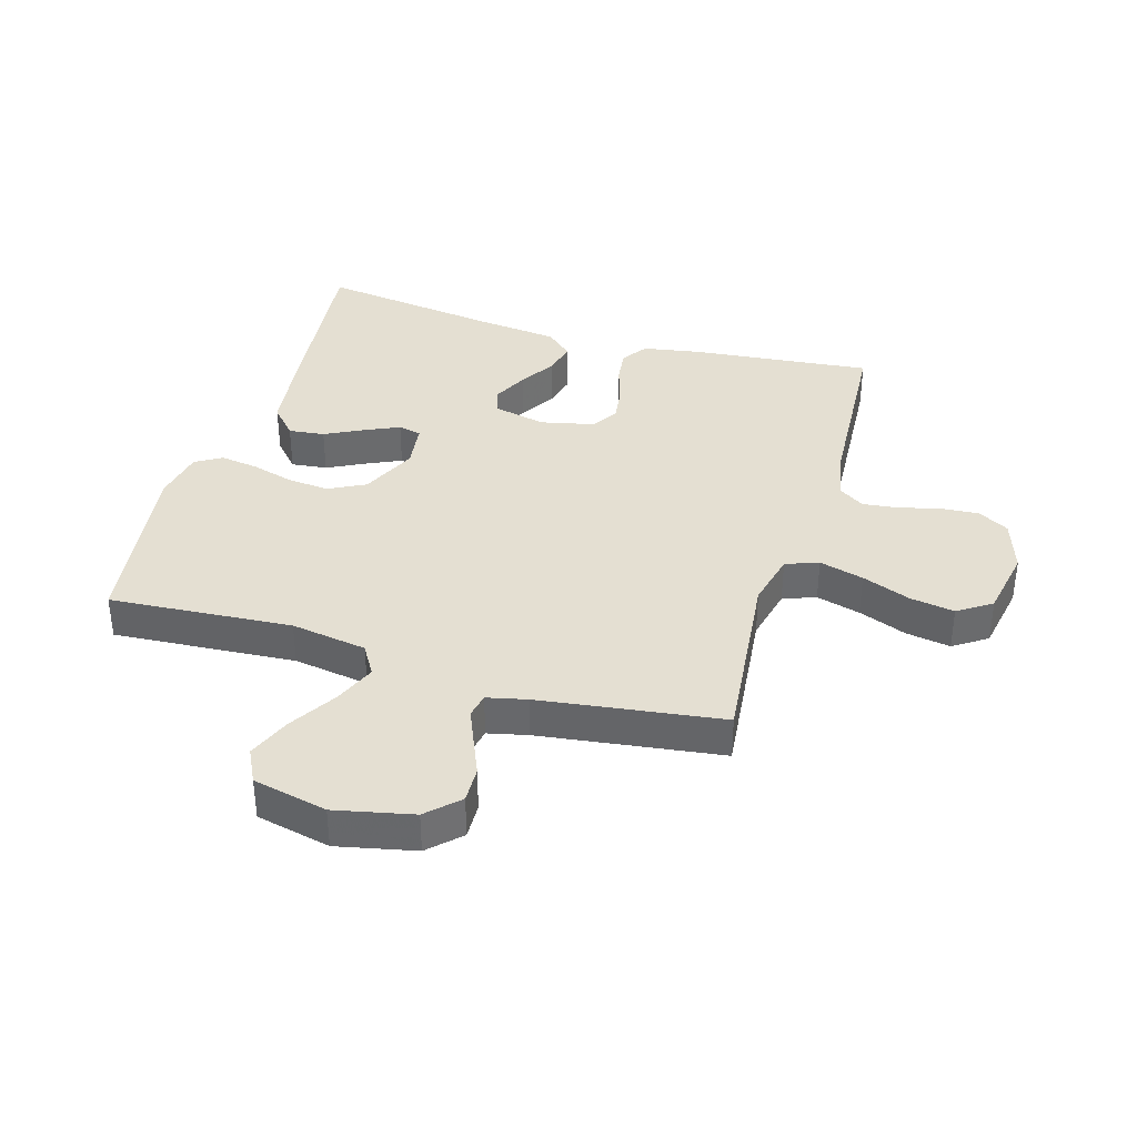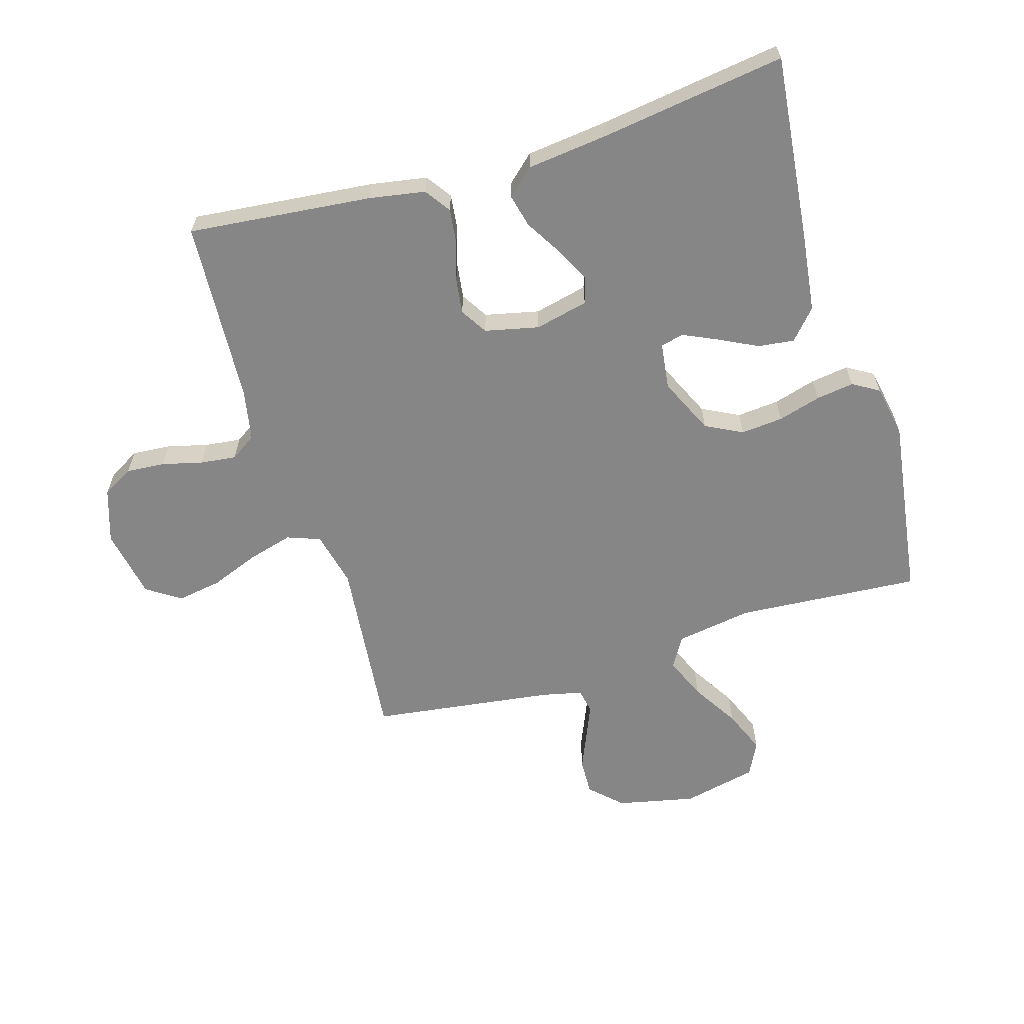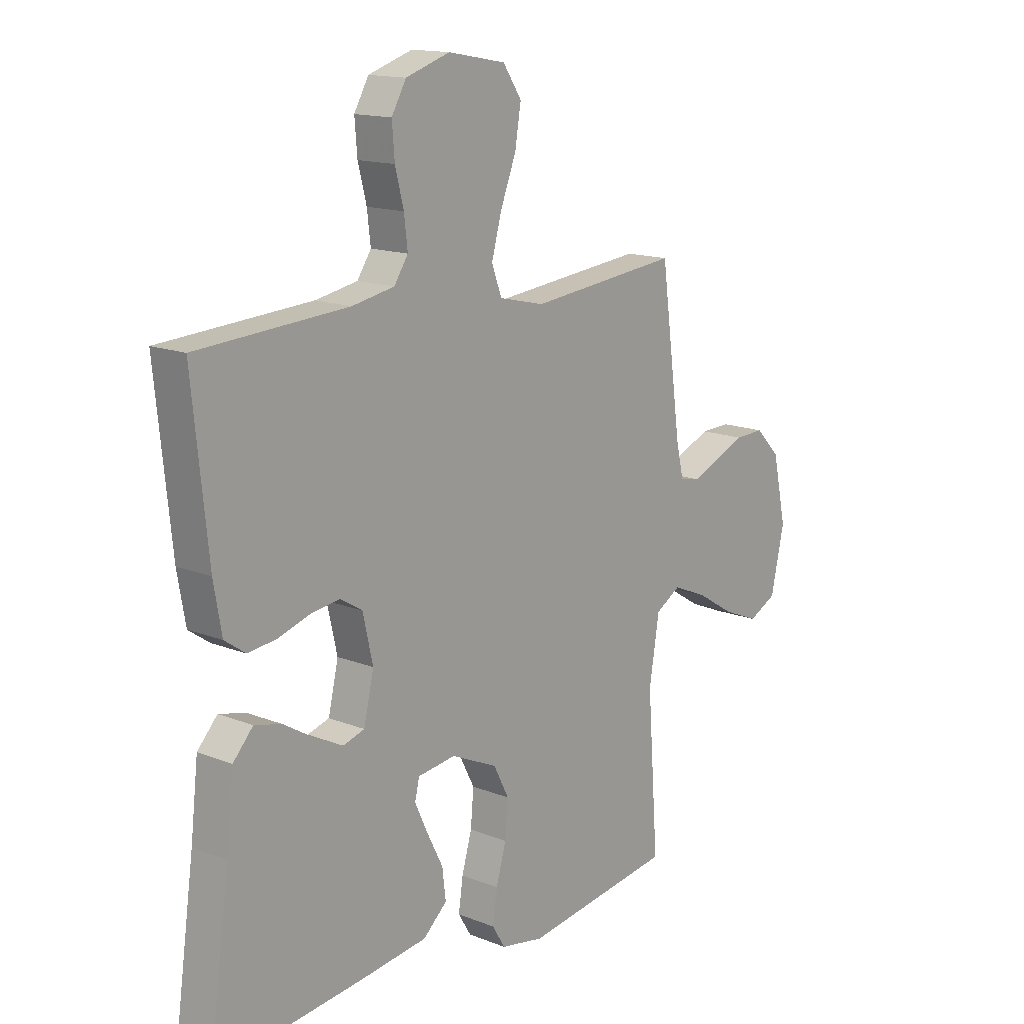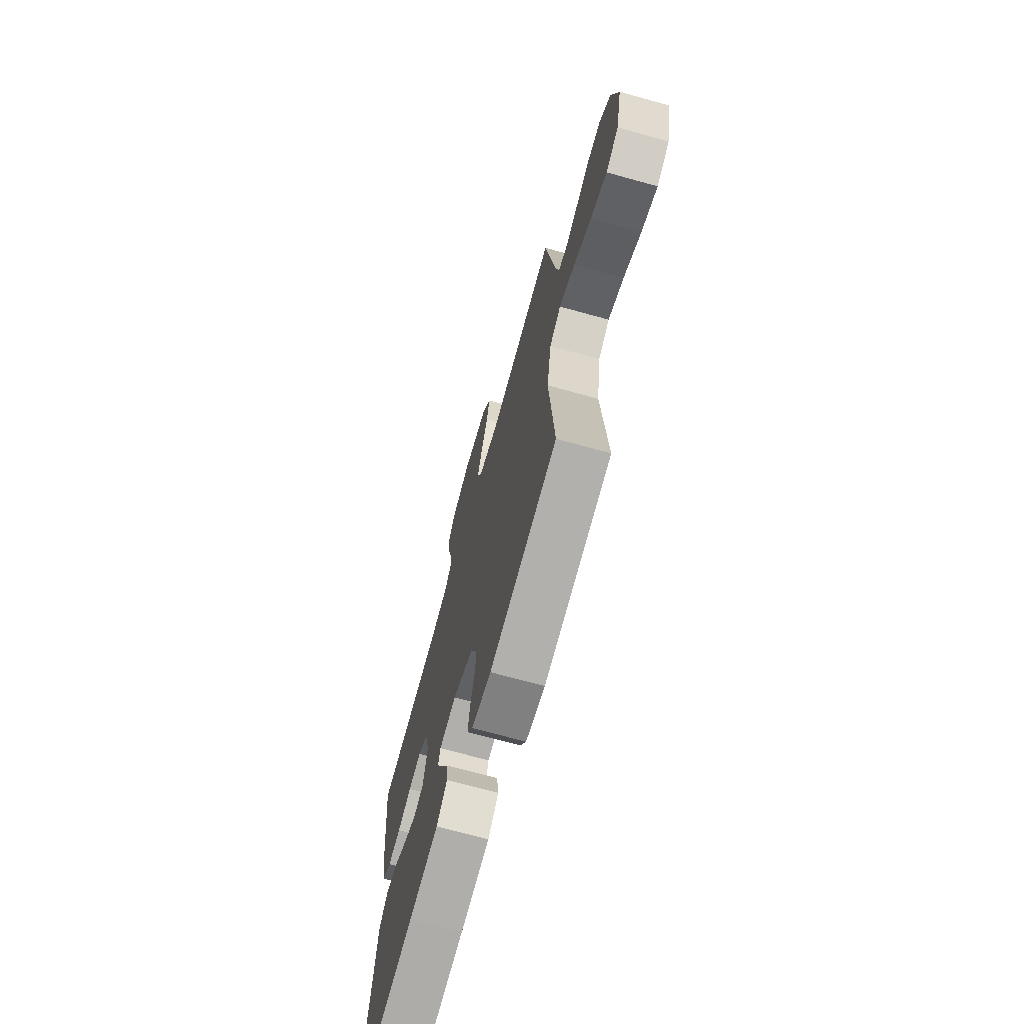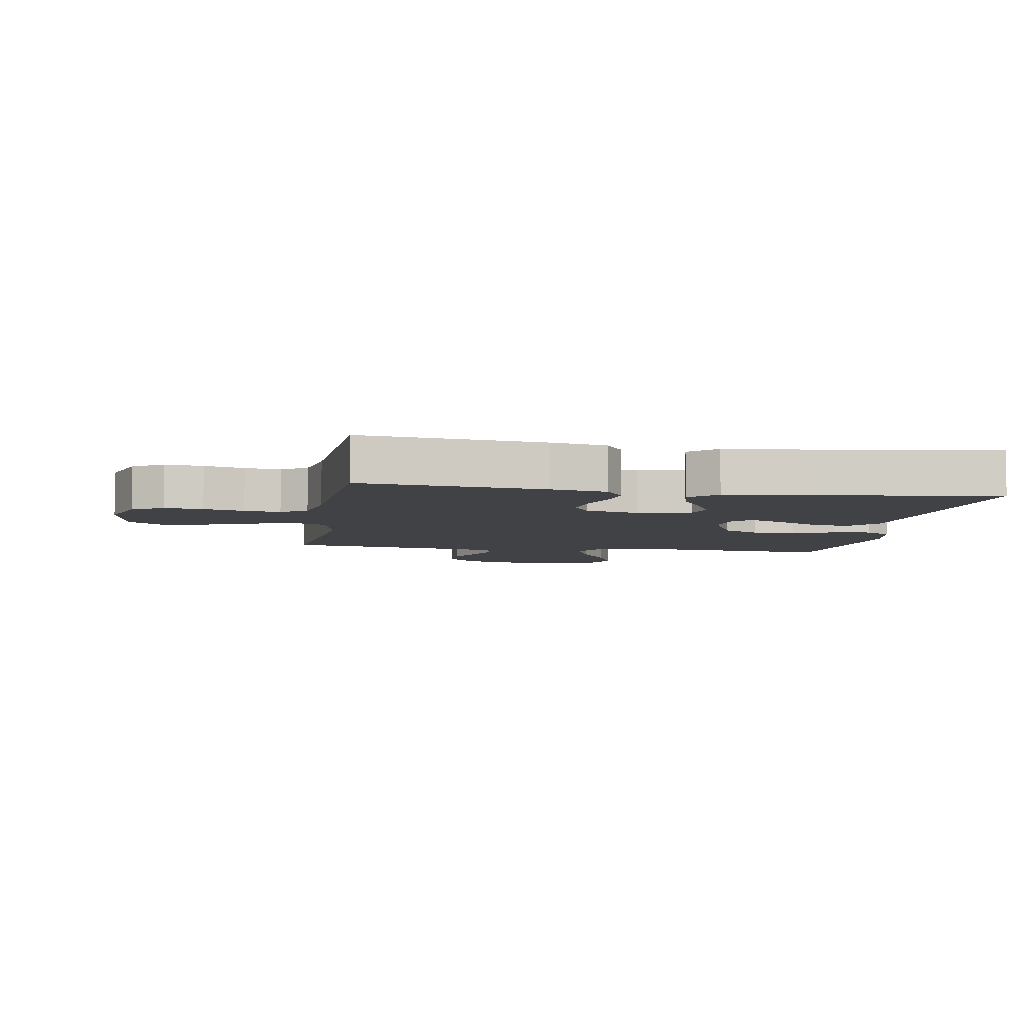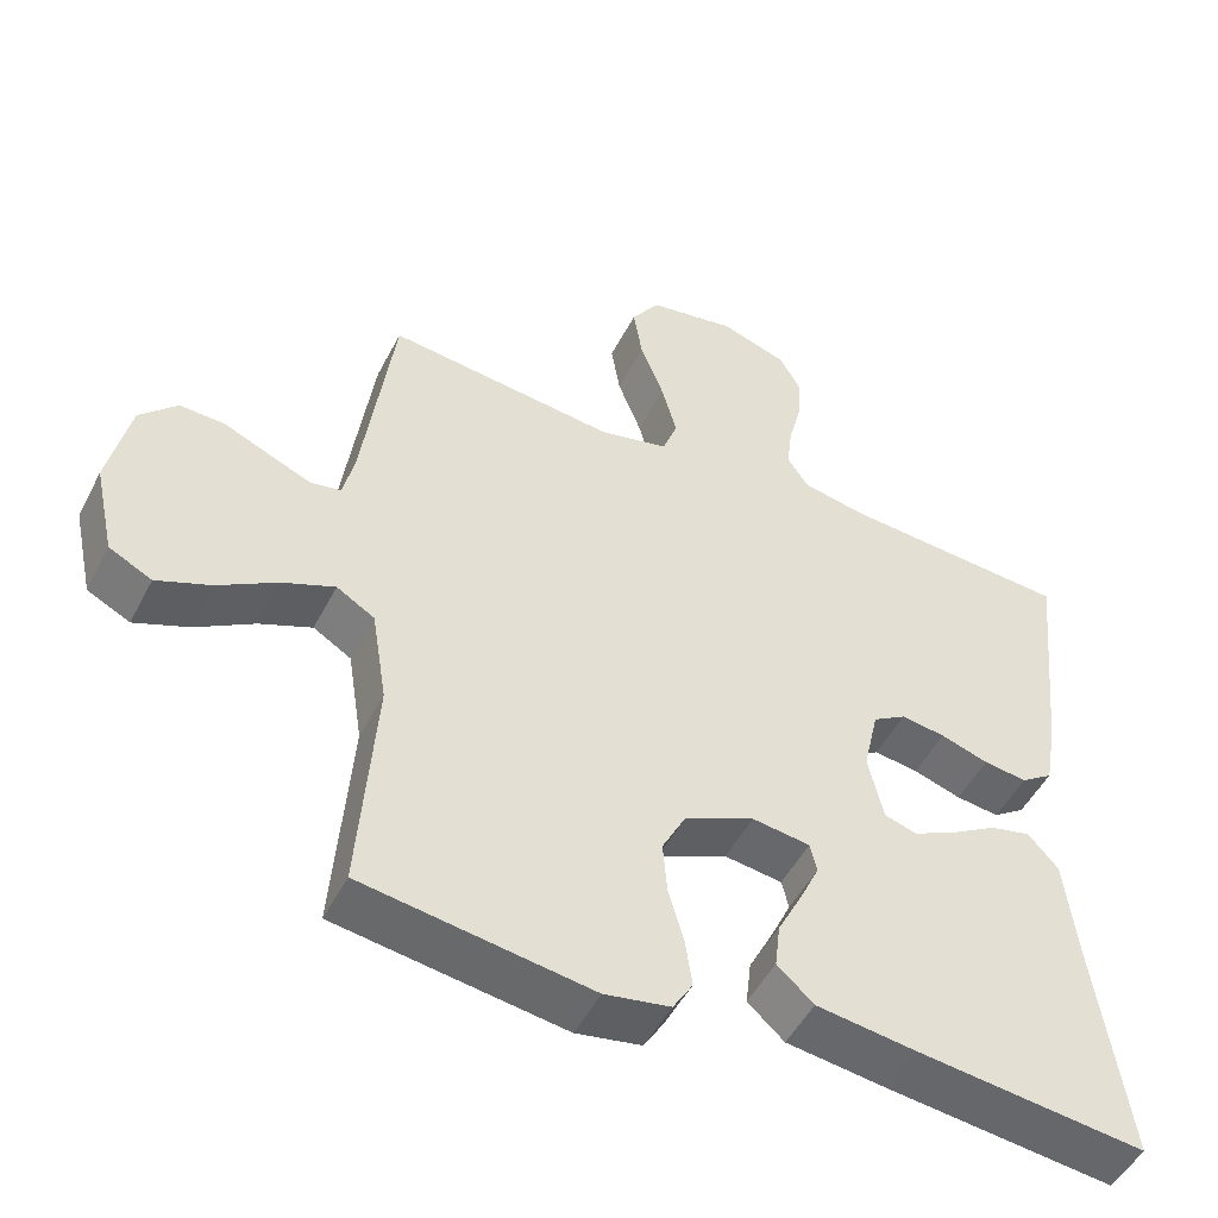
<metadata>
{"format":"obj","ext":"obj","renderer":"f3d","projection":"perspective","resolution":1024,"background":"white","views":[{"elev":37.2,"azim":-73.4,"up":"+Y"},{"elev":-62.0,"azim":106.9,"up":"+Y"},{"elev":14.8,"azim":130.4,"up":"+Z"},{"elev":-70.6,"azim":-105.5,"up":"+Z"},{"elev":-6.1,"azim":80.6,"up":"+Y"},{"elev":-49.9,"azim":-26.6,"up":"+Z"}]}
</metadata>
<code>
v 0.5 0.07 0.5
v 0.469 0.07 0.2
v 0.453 0.07 0.109
v 0.411 0.07 0.08
v 0.354 0.07 0.087
v 0.291 0.07 0.107
v 0.233 0.07 0.115
v 0.189 0.07 0.088
v 0.169 0.07 0
v 0.189 0.07 -0.087
v 0.232 0.07 -0.1
v 0.289 0.07 -0.072
v 0.349 0.07 -0.036
v 0.403 0.07 -0.023
v 0.443 0.07 -0.067
v 0.458 0.07 -0.2
v 0.5 0.07 -0.5
v 0.2 0.07 -0.467
v 0.068 0.07 -0.45
v 0.02 0.07 -0.407
v 0.027 0.07 -0.348
v 0.059 0.07 -0.285
v 0.085 0.07 -0.229
v 0.076 0.07 -0.191
v 0 0.07 -0.181
v -0.092 0.07 -0.223
v -0.123 0.07 -0.283
v -0.117 0.07 -0.352
v -0.097 0.07 -0.422
v -0.088 0.07 -0.484
v -0.114 0.07 -0.527
v -0.2 0.07 -0.543
v -0.5 0.07 -0.5
v -0.478 0.07 -0.2
v -0.498 0.07 -0.075
v -0.548 0.07 -0.045
v -0.617 0.07 -0.074
v -0.694 0.07 -0.121
v -0.765 0.07 -0.15
v -0.821 0.07 -0.122
v -0.848 0.07 0
v -0.82 0.07 0.128
v -0.771 0.07 0.178
v -0.712 0.07 0.176
v -0.651 0.07 0.15
v -0.596 0.07 0.127
v -0.556 0.07 0.135
v -0.541 0.07 0.2
v -0.5 0.07 0.5
v -0.2 0.07 0.468
v -0.109 0.07 0.489
v -0.089 0.07 0.543
v -0.109 0.07 0.616
v -0.14 0.07 0.696
v -0.152 0.07 0.769
v -0.115 0.07 0.824
v 0 0.07 0.845
v 0.088 0.07 0.816
v 0.117 0.07 0.765
v 0.112 0.07 0.702
v 0.095 0.07 0.636
v 0.088 0.07 0.577
v 0.116 0.07 0.535
v 0.2 0.07 0.519
v 0.5 0 0.5
v 0.469 0 0.2
v 0.453 0 0.109
v 0.411 0 0.08
v 0.354 0 0.087
v 0.291 0 0.107
v 0.233 0 0.115
v 0.189 0 0.088
v 0.169 0 0
v 0.189 0 -0.087
v 0.232 0 -0.1
v 0.289 0 -0.072
v 0.349 0 -0.036
v 0.403 0 -0.023
v 0.443 0 -0.067
v 0.458 0 -0.2
v 0.5 0 -0.5
v 0.2 0 -0.467
v 0.068 0 -0.45
v 0.02 0 -0.407
v 0.027 0 -0.348
v 0.059 0 -0.285
v 0.085 0 -0.229
v 0.076 0 -0.191
v 0 0 -0.181
v -0.092 0 -0.223
v -0.123 0 -0.283
v -0.117 0 -0.352
v -0.097 0 -0.422
v -0.088 0 -0.484
v -0.114 0 -0.527
v -0.2 0 -0.543
v -0.5 0 -0.5
v -0.478 0 -0.2
v -0.498 0 -0.075
v -0.548 0 -0.045
v -0.617 0 -0.074
v -0.694 0 -0.121
v -0.765 0 -0.15
v -0.821 0 -0.122
v -0.848 0 0
v -0.82 0 0.128
v -0.771 0 0.178
v -0.712 0 0.176
v -0.651 0 0.15
v -0.596 0 0.127
v -0.556 0 0.135
v -0.541 0 0.2
v -0.5 0 0.5
v -0.2 0 0.468
v -0.109 0 0.489
v -0.089 0 0.543
v -0.109 0 0.616
v -0.14 0 0.696
v -0.152 0 0.769
v -0.115 0 0.824
v 0 0 0.845
v 0.088 0 0.816
v 0.117 0 0.765
v 0.112 0 0.702
v 0.095 0 0.636
v 0.088 0 0.577
v 0.116 0 0.535
v 0.2 0 0.519
f 58 59 60 61
f 58 61 62
f 57 58 62
f 56 57 62
f 53 54 55 56
f 52 53 56 62
f 51 52 62 63
f 48 49 50
f 47 48 50 51
f 42 43 44 45
f 42 45 46
f 41 42 46
f 40 41 46 47
f 37 38 39 40
f 36 37 40 47
f 31 32 33 34
f 31 34 35
f 28 29 30 31
f 27 28 31 35
f 26 27 35 36
f 19 20 21 22
f 19 22 23
f 16 17 18 19
f 16 19 23
f 15 16 23 24
f 12 13 14 15
f 11 12 15 24
f 3 4 5 6
f 3 6 7
f 64 1 2 3
f 64 3 7
f 63 64 7 8
f 51 63 8 9
f 47 51 9 10
f 25 26 36 47
f 24 25 47
f 10 11 24 47
f 125 124 123 122
f 126 125 122
f 126 122 121
f 126 121 120
f 120 119 118 117
f 126 120 117 116
f 127 126 116 115
f 114 113 112
f 115 114 112 111
f 109 108 107 106
f 110 109 106
f 110 106 105
f 111 110 105 104
f 104 103 102 101
f 111 104 101 100
f 98 97 96 95
f 99 98 95
f 95 94 93 92
f 99 95 92 91
f 100 99 91 90
f 86 85 84 83
f 87 86 83
f 83 82 81 80
f 87 83 80
f 88 87 80 79
f 79 78 77 76
f 88 79 76 75
f 70 69 68 67
f 71 70 67
f 67 66 65 128
f 71 67 128
f 72 71 128 127
f 73 72 127 115
f 74 73 115 111
f 111 100 90 89
f 111 89 88
f 111 88 75 74
f 1 65 66 2
f 2 66 67 3
f 3 67 68 4
f 4 68 69 5
f 5 69 70 6
f 6 70 71 7
f 7 71 72 8
f 8 72 73 9
f 9 73 74 10
f 10 74 75 11
f 11 75 76 12
f 12 76 77 13
f 13 77 78 14
f 14 78 79 15
f 15 79 80 16
f 16 80 81 17
f 17 81 82 18
f 18 82 83 19
f 19 83 84 20
f 20 84 85 21
f 21 85 86 22
f 22 86 87 23
f 23 87 88 24
f 24 88 89 25
f 25 89 90 26
f 26 90 91 27
f 27 91 92 28
f 28 92 93 29
f 29 93 94 30
f 30 94 95 31
f 31 95 96 32
f 32 96 97 33
f 33 97 98 34
f 34 98 99 35
f 35 99 100 36
f 36 100 101 37
f 37 101 102 38
f 38 102 103 39
f 39 103 104 40
f 40 104 105 41
f 41 105 106 42
f 42 106 107 43
f 43 107 108 44
f 44 108 109 45
f 45 109 110 46
f 46 110 111 47
f 47 111 112 48
f 48 112 113 49
f 49 113 114 50
f 50 114 115 51
f 51 115 116 52
f 52 116 117 53
f 53 117 118 54
f 54 118 119 55
f 55 119 120 56
f 56 120 121 57
f 57 121 122 58
f 58 122 123 59
f 59 123 124 60
f 60 124 125 61
f 61 125 126 62
f 62 126 127 63
f 63 127 128 64
f 64 128 65 1

</code>
